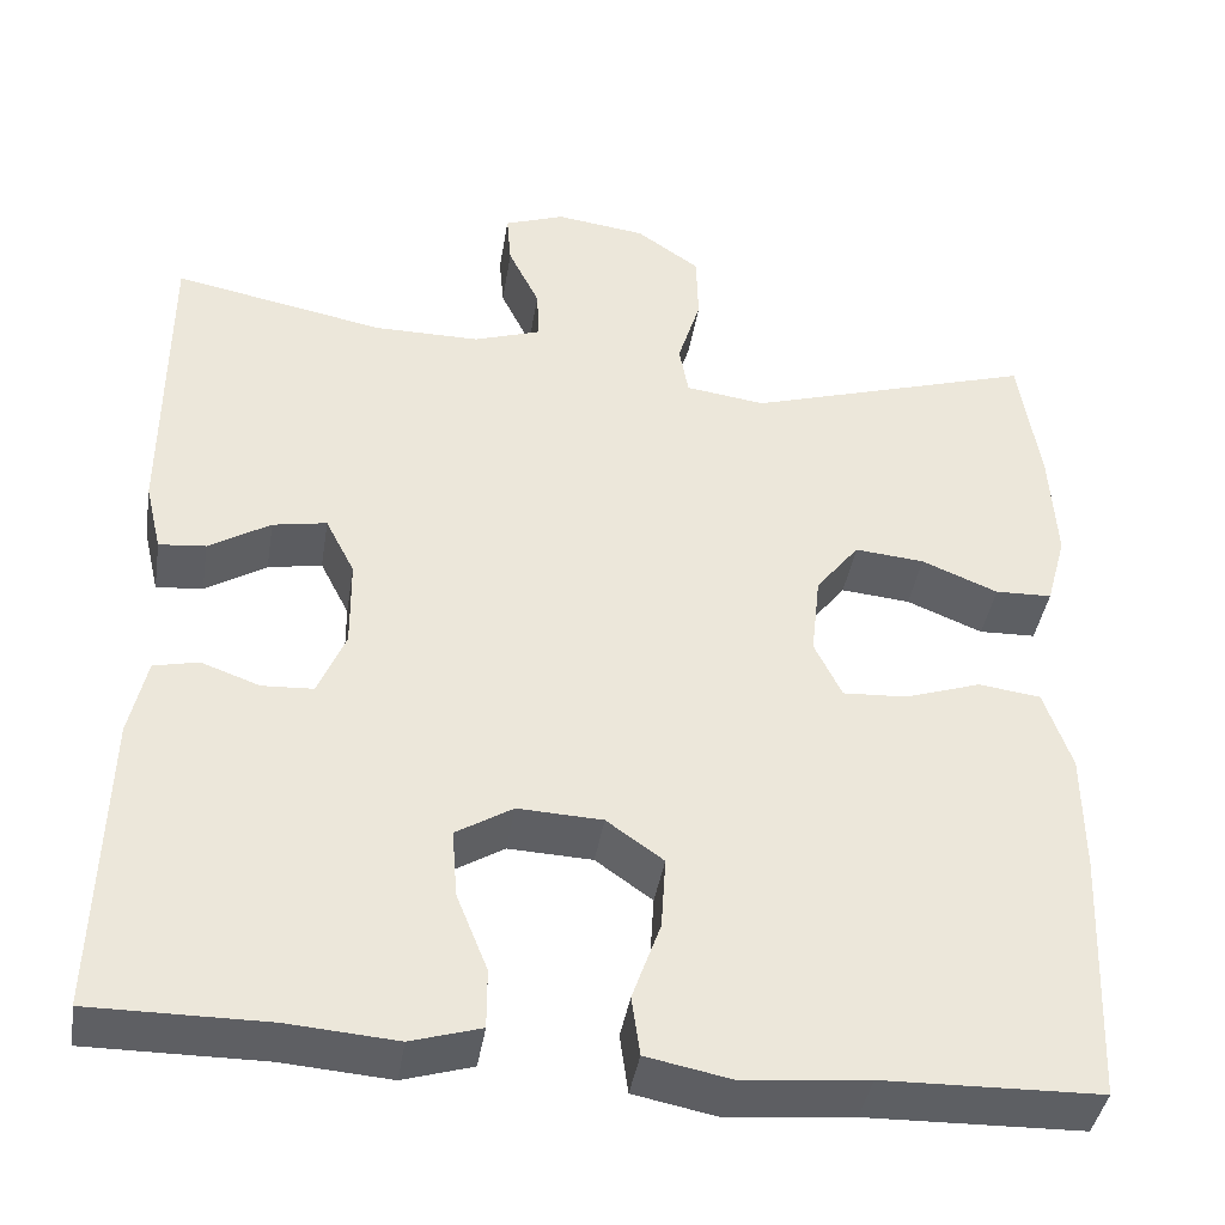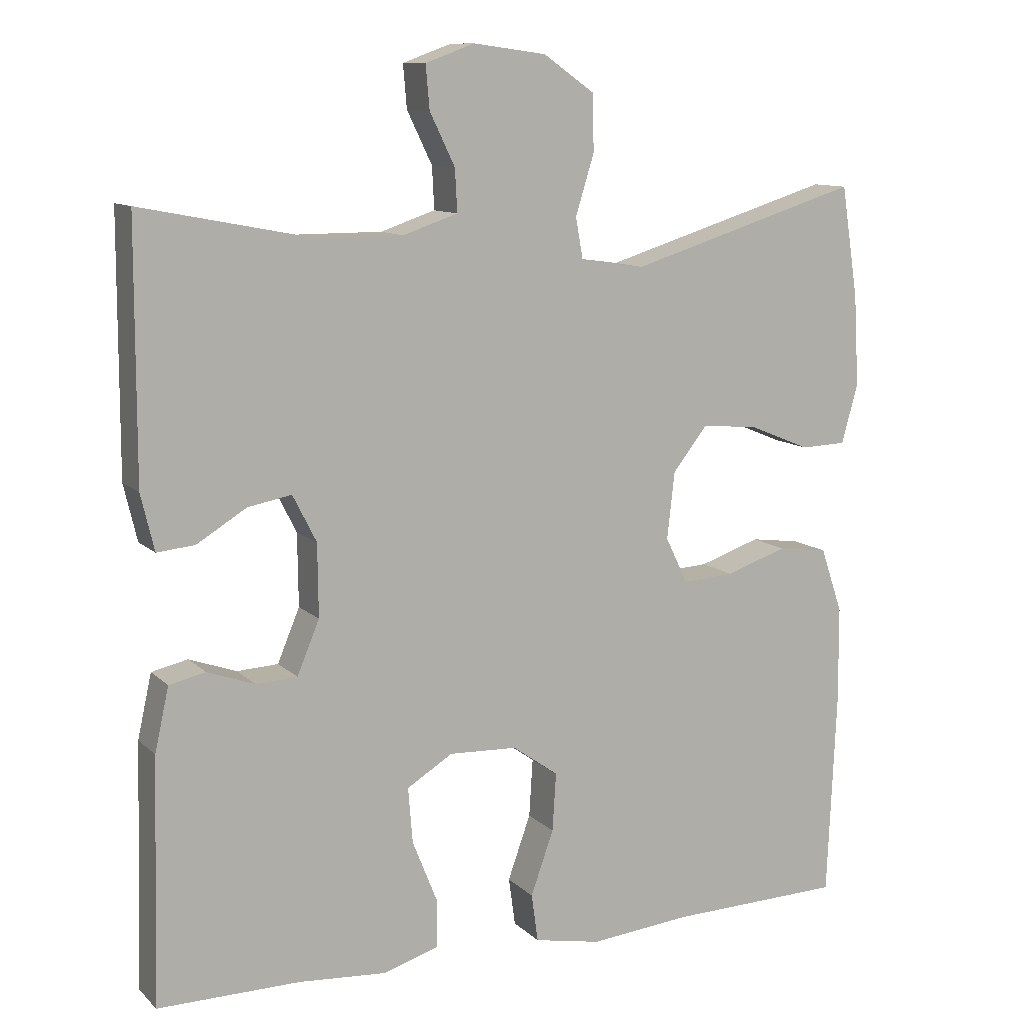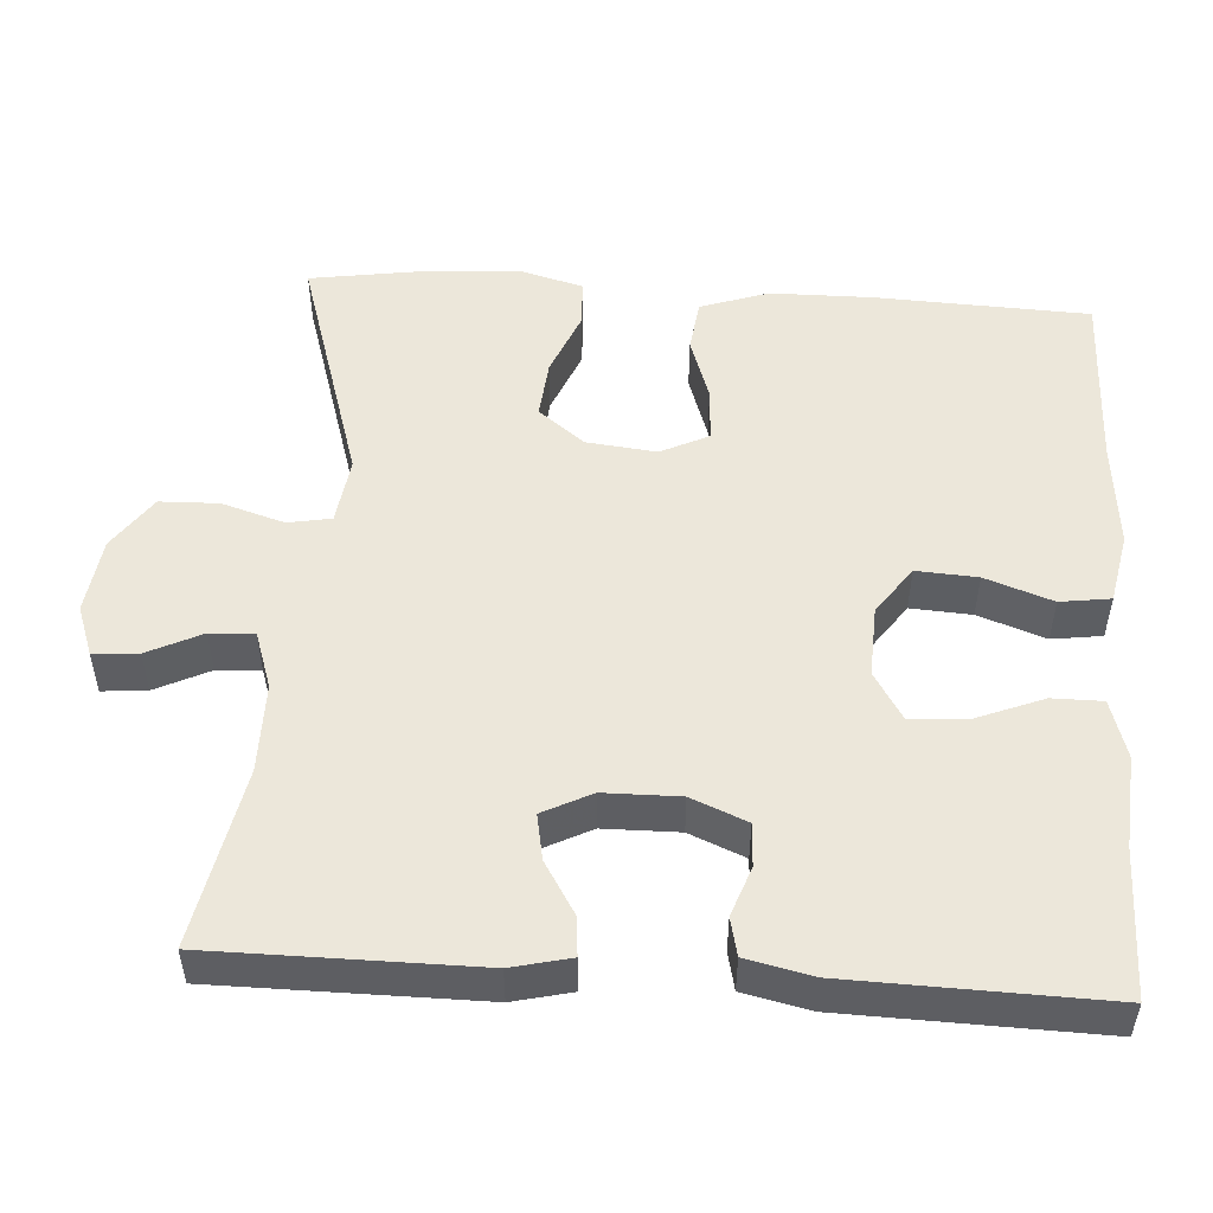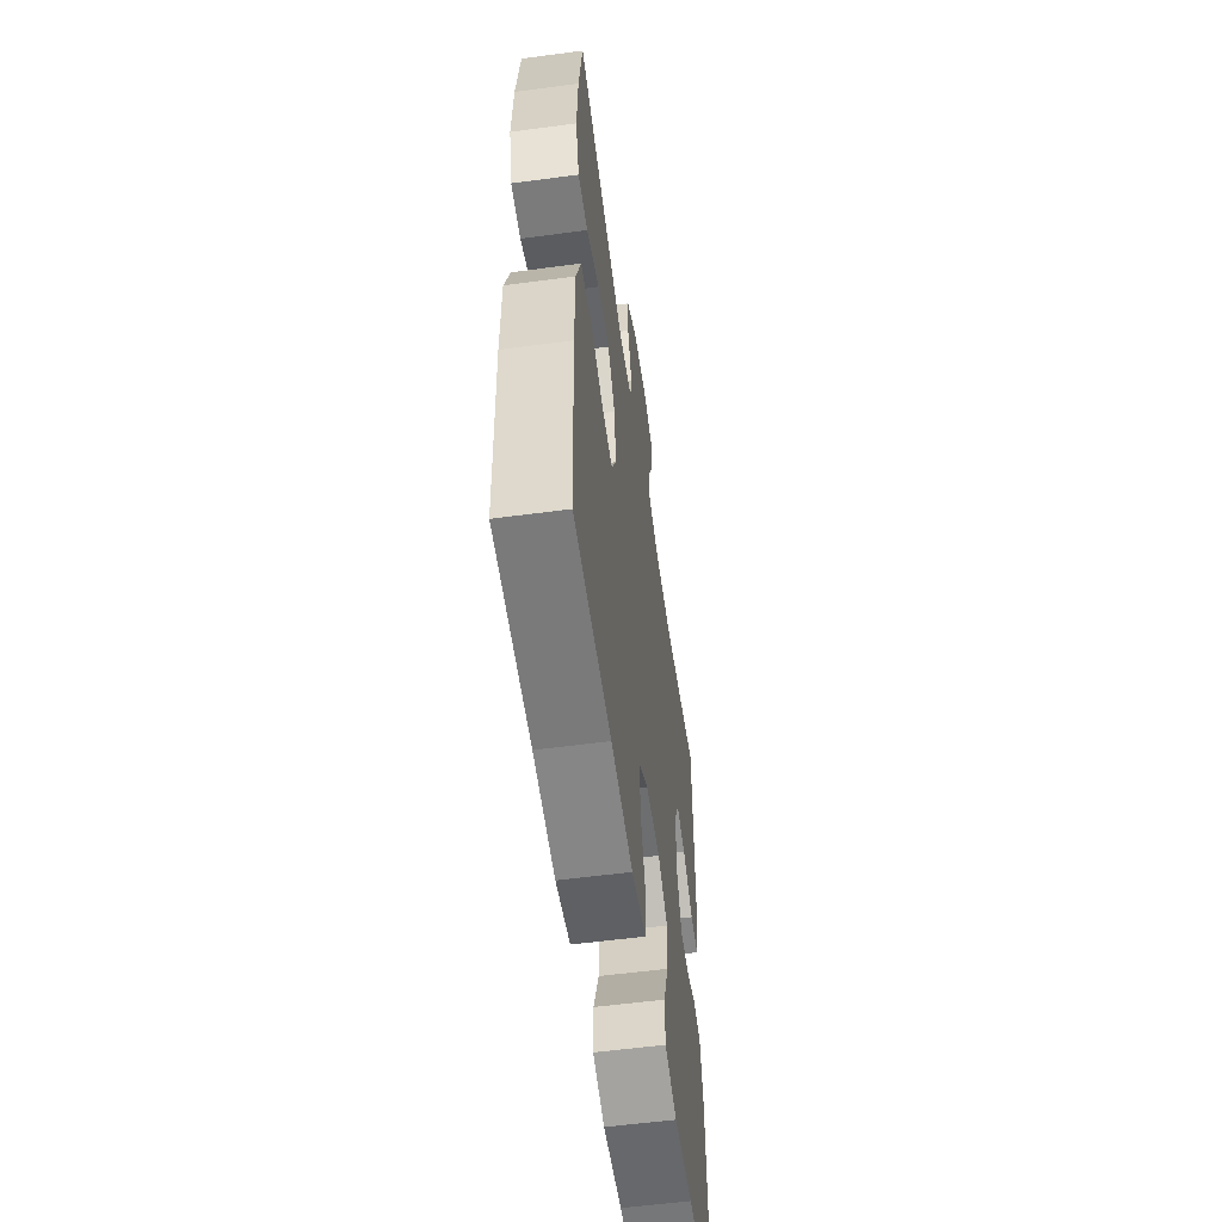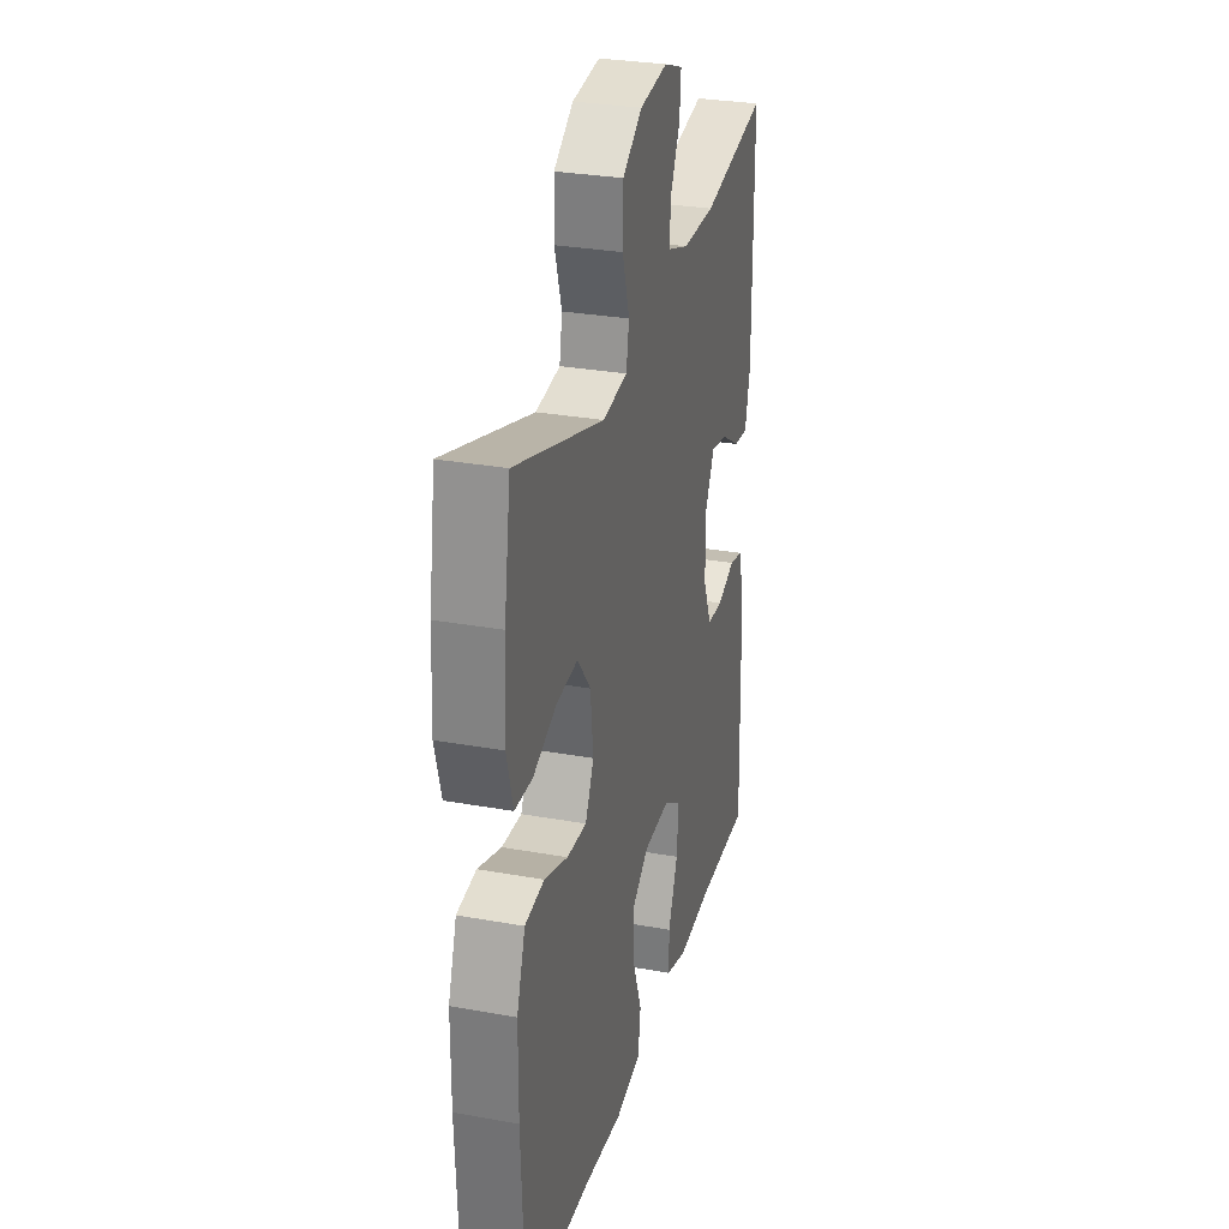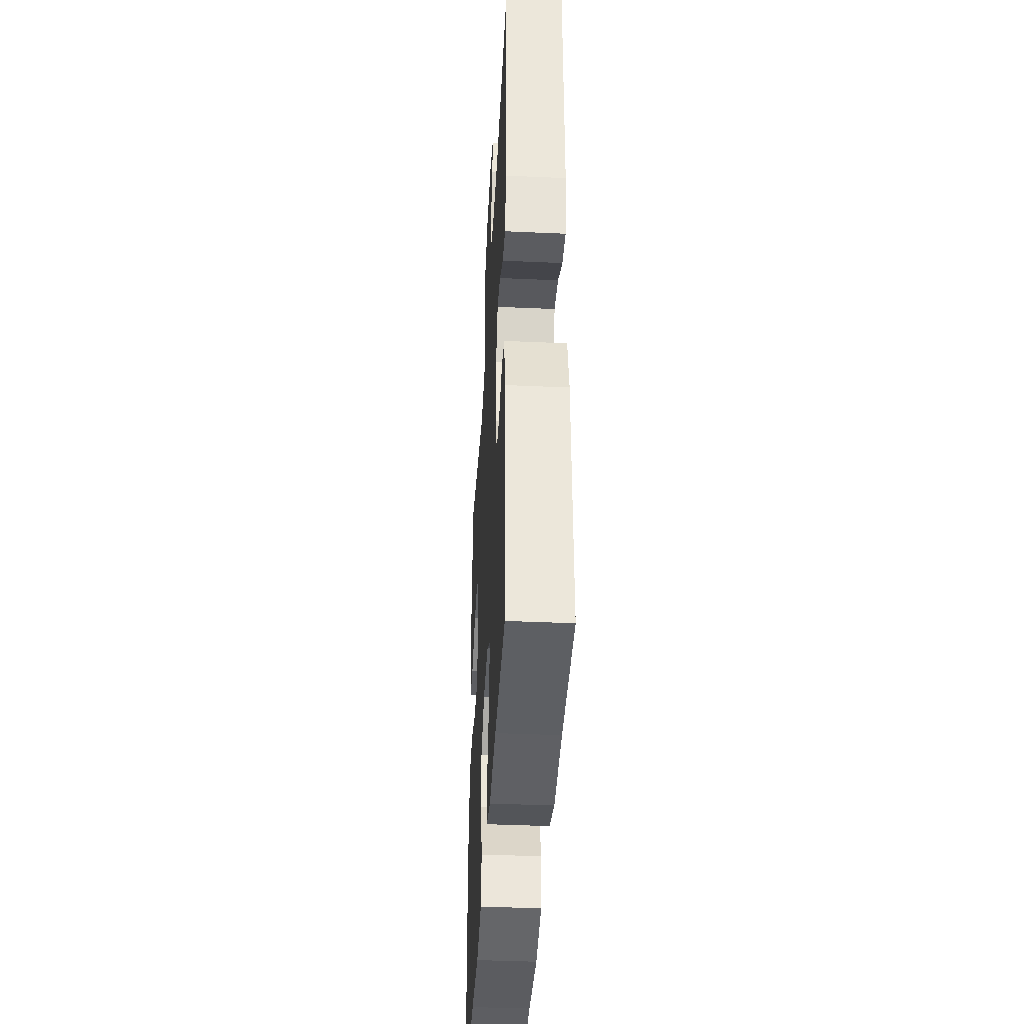
<metadata>
{"format":"obj","ext":"obj","renderer":"f3d","projection":"perspective","resolution":1024,"background":"white","views":[{"elev":-40.9,"azim":170.9,"up":"+Z"},{"elev":10.9,"azim":153.9,"up":"+Z"},{"elev":51.3,"azim":93.7,"up":"+Y"},{"elev":-56.7,"azim":-82.1,"up":"+Z"},{"elev":29.3,"azim":-75.0,"up":"+Z"},{"elev":-40.7,"azim":86.9,"up":"+Z"}]}
</metadata>
<code>
v -0.5 0.07 0.5
v -0.186 0.07 0.403
v -0.099 0.07 0.415
v -0.089 0.07 0.471
v -0.114 0.07 0.552
v -0.112 0.07 0.628
v -0.043 0.07 0.676
v 0.055 0.07 0.689
v 0.121 0.07 0.665
v 0.116 0.07 0.607
v 0.082 0.07 0.537
v 0.079 0.07 0.48
v 0.153 0.07 0.455
v 0.269 0.07 0.455
v 0.5 0.07 0.5
v 0.501 0.07 0.159
v 0.483 0.07 0.083
v 0.432 0.07 0.088
v 0.365 0.07 0.129
v 0.306 0.07 0.14
v 0.274 0.07 0.077
v 0.273 0.07 -0.021
v 0.303 0.07 -0.093
v 0.359 0.07 -0.096
v 0.423 0.07 -0.073
v 0.472 0.07 -0.084
v 0.491 0.07 -0.17
v 0.5 0.07 -0.5
v 0.308 0.07 -0.499
v 0.189 0.07 -0.508
v 0.113 0.07 -0.485
v 0.113 0.07 -0.42
v 0.147 0.07 -0.335
v 0.153 0.07 -0.26
v 0.091 0.07 -0.222
v -0.001 0.07 -0.226
v -0.063 0.07 -0.27
v -0.058 0.07 -0.349
v -0.027 0.07 -0.436
v -0.036 0.07 -0.501
v -0.127 0.07 -0.519
v -0.264 0.07 -0.506
v -0.5 0.07 -0.5
v -0.512 0.07 -0.223
v -0.511 0.07 -0.091
v -0.481 0.07 -0.003
v -0.413 0.07 0.006
v -0.33 0.07 -0.022
v -0.26 0.07 -0.026
v -0.23 0.07 0.036
v -0.24 0.07 0.126
v -0.287 0.07 0.186
v -0.363 0.07 0.179
v -0.446 0.07 0.145
v -0.508 0.07 0.147
v -0.53 0.07 0.227
v -0.523 0.07 0.35
v -0.5 0 0.5
v -0.186 0 0.403
v -0.099 0 0.415
v -0.089 0 0.471
v -0.114 0 0.552
v -0.112 0 0.628
v -0.043 0 0.676
v 0.055 0 0.689
v 0.121 0 0.665
v 0.116 0 0.607
v 0.082 0 0.537
v 0.079 0 0.48
v 0.153 0 0.455
v 0.269 0 0.455
v 0.5 0 0.5
v 0.501 0 0.159
v 0.483 0 0.083
v 0.432 0 0.088
v 0.365 0 0.129
v 0.306 0 0.14
v 0.274 0 0.077
v 0.273 0 -0.021
v 0.303 0 -0.093
v 0.359 0 -0.096
v 0.423 0 -0.073
v 0.472 0 -0.084
v 0.491 0 -0.17
v 0.5 0 -0.5
v 0.308 0 -0.499
v 0.189 0 -0.508
v 0.113 0 -0.485
v 0.113 0 -0.42
v 0.147 0 -0.335
v 0.153 0 -0.26
v 0.091 0 -0.222
v -0.001 0 -0.226
v -0.063 0 -0.27
v -0.058 0 -0.349
v -0.027 0 -0.436
v -0.036 0 -0.501
v -0.127 0 -0.519
v -0.264 0 -0.506
v -0.5 0 -0.5
v -0.512 0 -0.223
v -0.511 0 -0.091
v -0.481 0 -0.003
v -0.413 0 0.006
v -0.33 0 -0.022
v -0.26 0 -0.026
v -0.23 0 0.036
v -0.24 0 0.126
v -0.287 0 0.186
v -0.363 0 0.179
v -0.446 0 0.145
v -0.508 0 0.147
v -0.53 0 0.227
v -0.523 0 0.35
f 57 1 2
f 56 57 2
f 55 56 2
f 54 55 2
f 53 54 2
f 52 53 2 3
f 51 52 3
f 50 51 3
f 46 47 48
f 45 46 48
f 44 45 48
f 43 44 48
f 42 43 48
f 42 48 49
f 41 42 49
f 40 41 49
f 39 40 49
f 38 39 49
f 37 38 49 50
f 31 32 33
f 30 31 33
f 29 30 33
f 29 33 34
f 28 29 34
f 27 28 34
f 26 27 34
f 25 26 34
f 24 25 34
f 23 24 34 35
f 17 18 19
f 16 17 19
f 15 16 19
f 14 15 19
f 13 14 19 20
f 12 13 20 21
f 9 10 11
f 8 9 11
f 7 8 11
f 6 7 11
f 5 6 11
f 4 5 11
f 3 4 11 12
f 12 21 22
f 3 12 22
f 50 3 22
f 37 50 22
f 36 37 22
f 22 23 35 36
f 59 58 114
f 59 114 113
f 59 113 112
f 59 112 111
f 59 111 110
f 60 59 110 109
f 60 109 108
f 60 108 107
f 105 104 103
f 105 103 102
f 105 102 101
f 105 101 100
f 105 100 99
f 106 105 99
f 106 99 98
f 106 98 97
f 106 97 96
f 106 96 95
f 107 106 95 94
f 90 89 88
f 90 88 87
f 90 87 86
f 91 90 86
f 91 86 85
f 91 85 84
f 91 84 83
f 91 83 82
f 91 82 81
f 92 91 81 80
f 76 75 74
f 76 74 73
f 76 73 72
f 76 72 71
f 77 76 71 70
f 78 77 70 69
f 68 67 66
f 68 66 65
f 68 65 64
f 68 64 63
f 68 63 62
f 68 62 61
f 69 68 61 60
f 79 78 69
f 79 69 60
f 79 60 107
f 79 107 94
f 79 94 93
f 93 92 80 79
f 1 58 59 2
f 2 59 60 3
f 3 60 61 4
f 4 61 62 5
f 5 62 63 6
f 6 63 64 7
f 7 64 65 8
f 8 65 66 9
f 9 66 67 10
f 10 67 68 11
f 11 68 69 12
f 12 69 70 13
f 13 70 71 14
f 14 71 72 15
f 15 72 73 16
f 16 73 74 17
f 17 74 75 18
f 18 75 76 19
f 19 76 77 20
f 20 77 78 21
f 21 78 79 22
f 22 79 80 23
f 23 80 81 24
f 24 81 82 25
f 25 82 83 26
f 26 83 84 27
f 27 84 85 28
f 28 85 86 29
f 29 86 87 30
f 30 87 88 31
f 31 88 89 32
f 32 89 90 33
f 33 90 91 34
f 34 91 92 35
f 35 92 93 36
f 36 93 94 37
f 37 94 95 38
f 38 95 96 39
f 39 96 97 40
f 40 97 98 41
f 41 98 99 42
f 42 99 100 43
f 43 100 101 44
f 44 101 102 45
f 45 102 103 46
f 46 103 104 47
f 47 104 105 48
f 48 105 106 49
f 49 106 107 50
f 50 107 108 51
f 51 108 109 52
f 52 109 110 53
f 53 110 111 54
f 54 111 112 55
f 55 112 113 56
f 56 113 114 57
f 57 114 58 1

</code>
